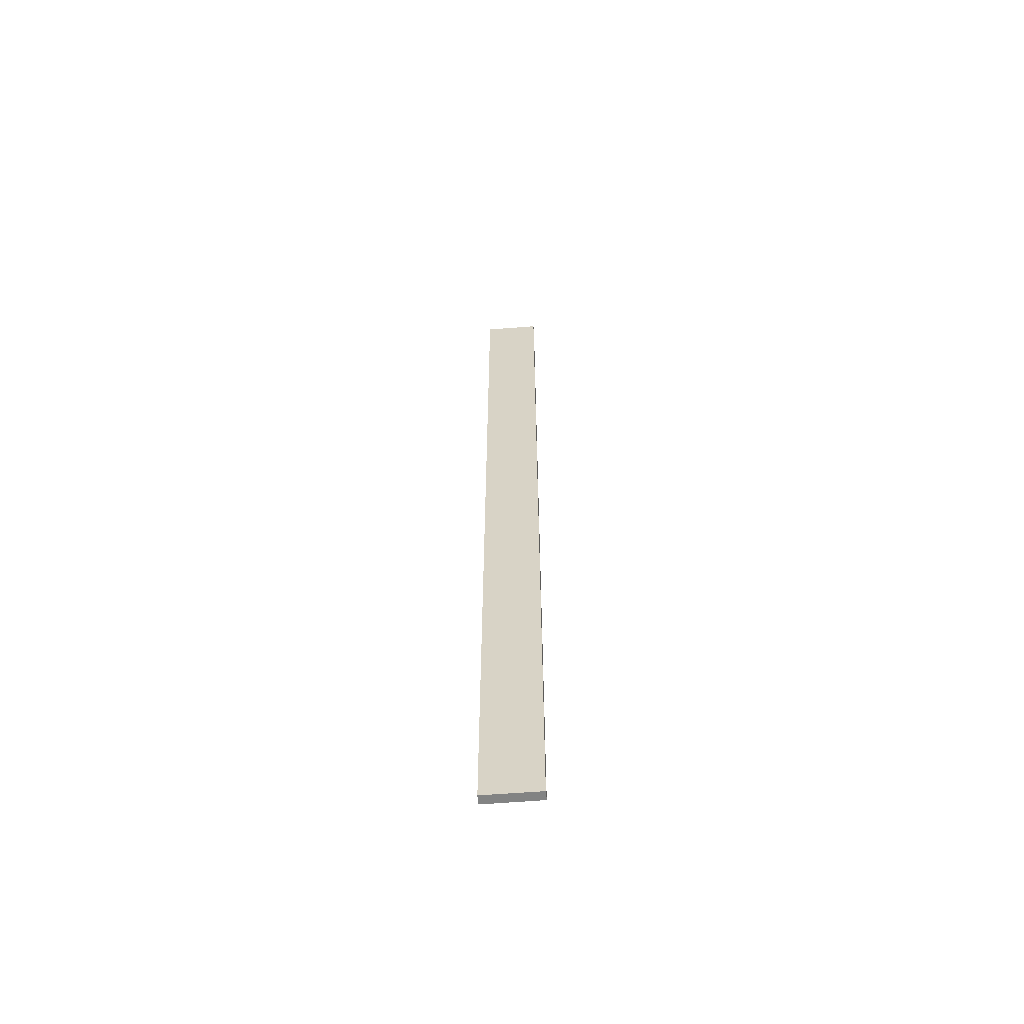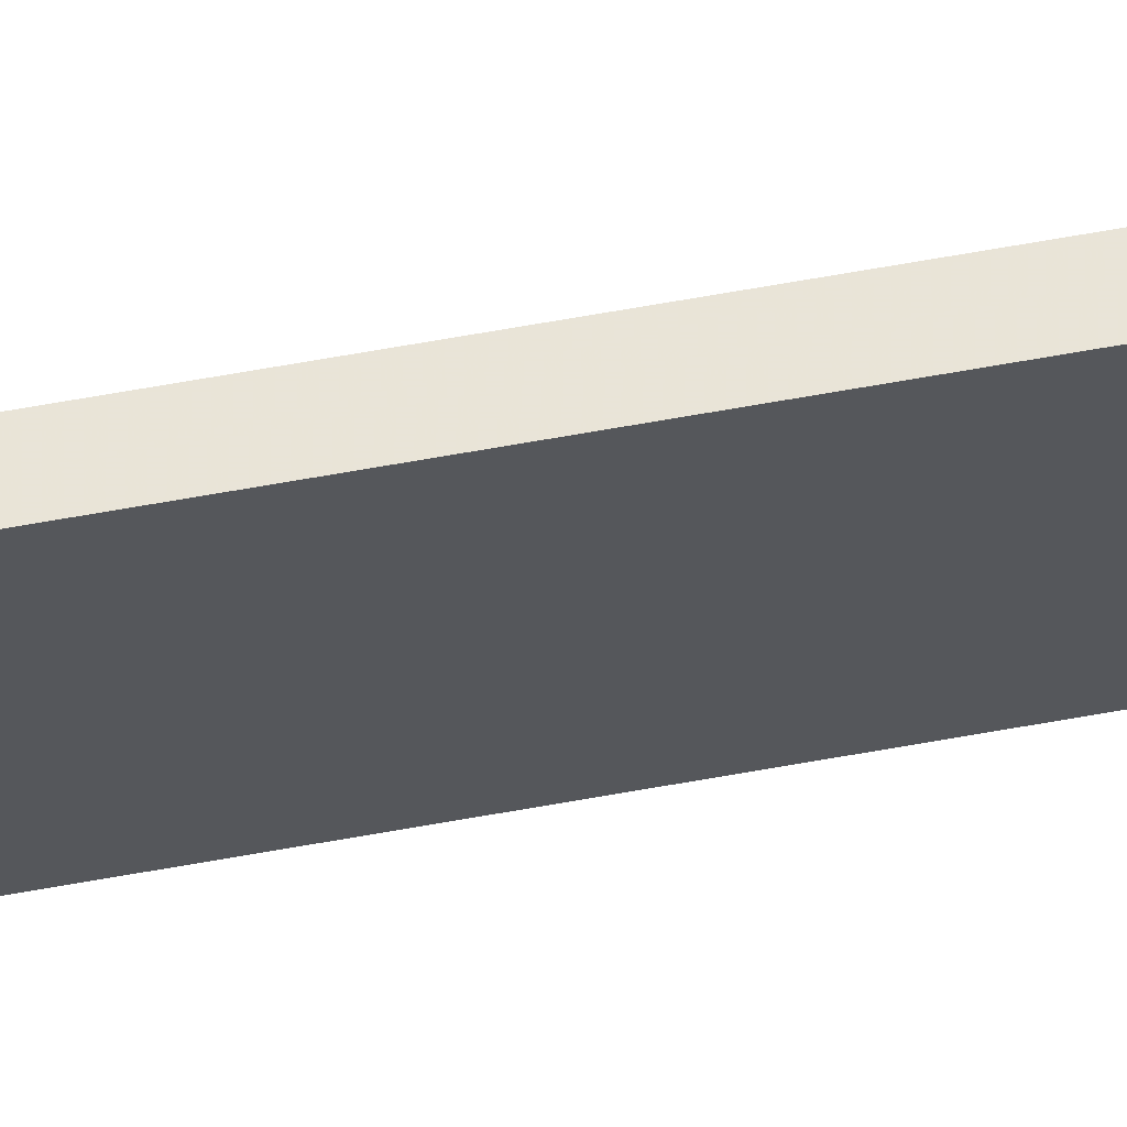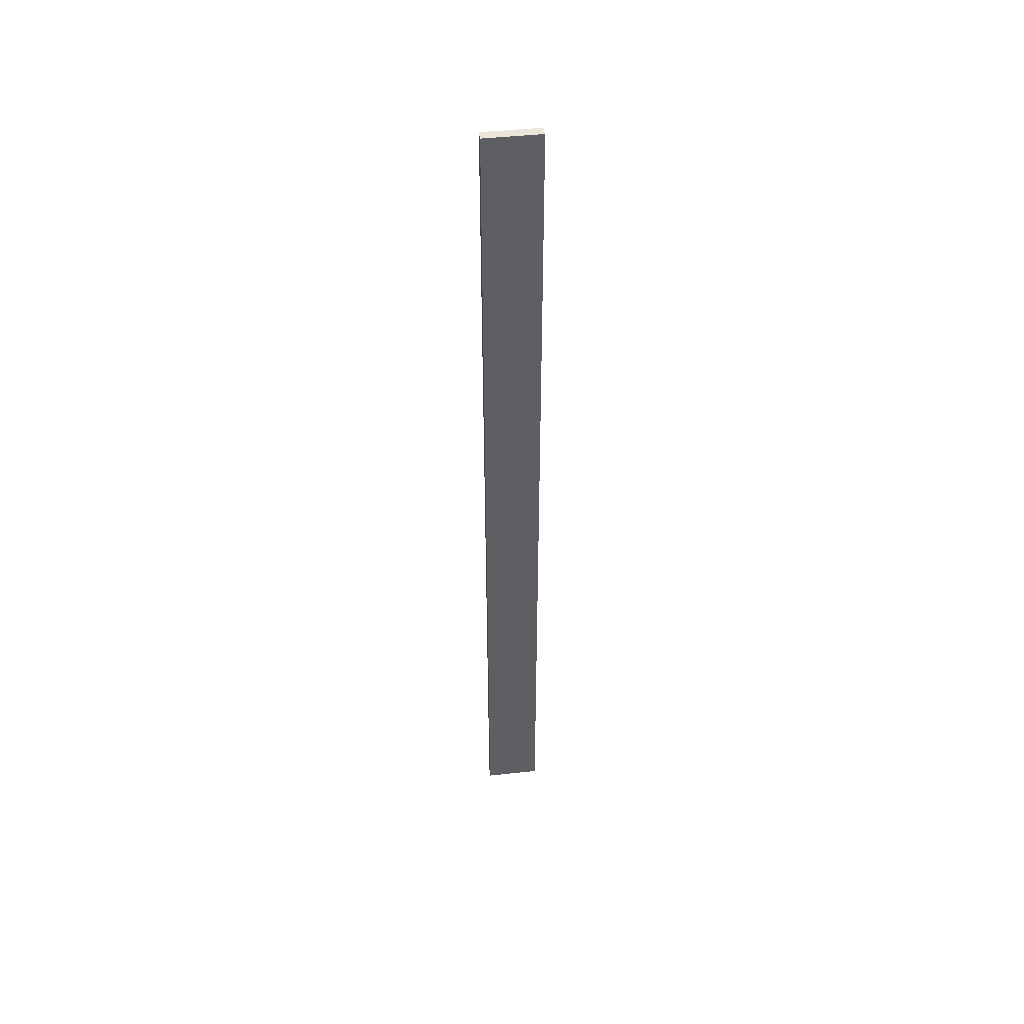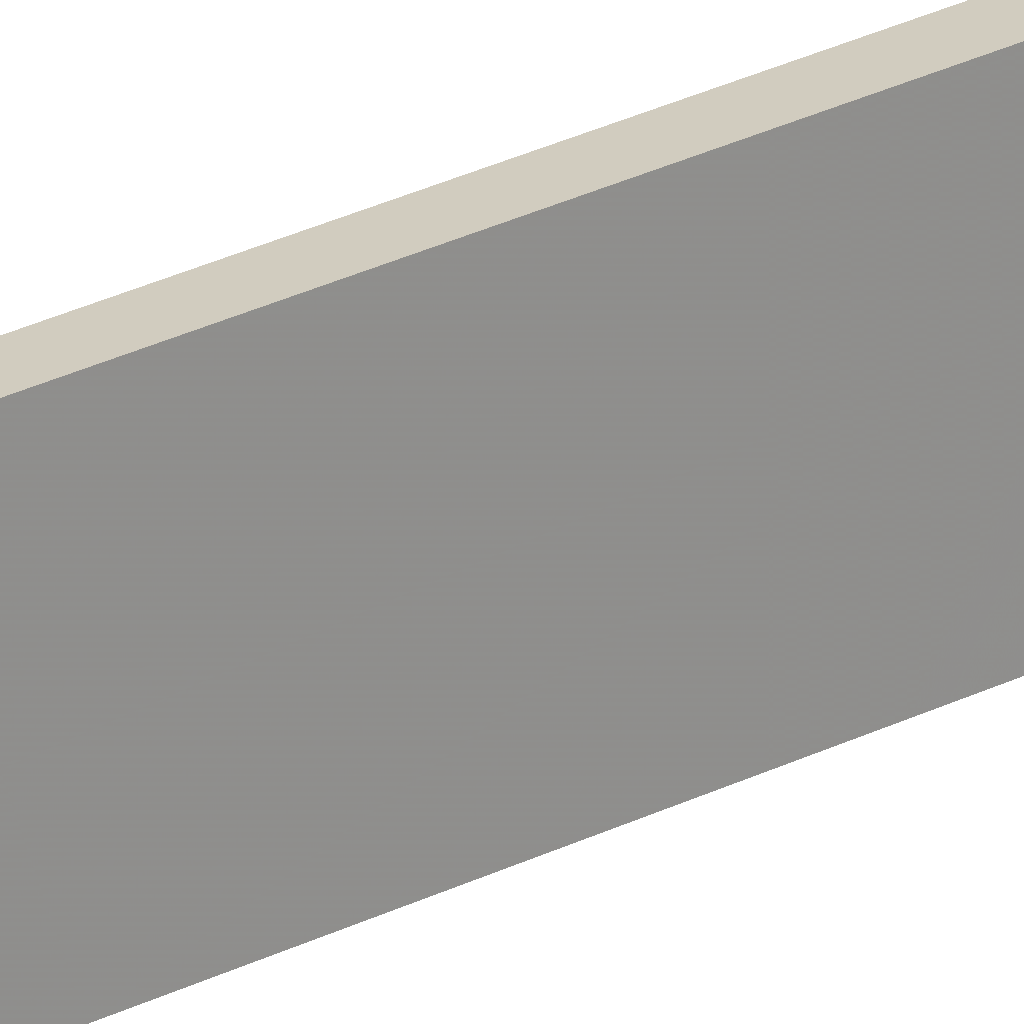
<metadata>
{"format":"obj","ext":"obj","renderer":"f3d","projection":"perspective","resolution":1024,"background":"white","views":[{"elev":-60.6,"azim":-85.3,"up":"+Z"},{"elev":61.7,"azim":79.4,"up":"+Y"},{"elev":47.1,"azim":-96.8,"up":"+Z"},{"elev":23.5,"azim":48.0,"up":"+Y"}]}
</metadata>
<code>
o 11858
v 2216 1879 12.69
v 2216 1879 12.69
v 2216 1879 12.69
v 2216 1879 13.71
v 2216 1879 13.71
v 2216 1879 13.71
v 2216 1879 12.69
v 2216 1879 12.69
v 2216 1879 12.69
v 2216 1879 13.71
v 2216 1879 12.69
v 2216 1879 13.71
v 2216 1879 13.71
v 2216 1879 13.71
v 2216 1879 13.71
v 2216 1879 13.71
v 2216 1879 12.69
v 2216 1879 13.71
v 2216 1879 12.69
v 2216 1879 13.71
v 2216 1879 13.71
v 2216 1879 12.69
v 2216 1879 13.71
v 2216 1879 13.71
v 2216 1879 12.69
v 2216 1879 12.69
v 2216 1879 13.71
v 2216 1879 12.69
v 2216 1879 12.69
f 1 2 3
f 1 4 5
f 6 2 7
f 8 9 7
f 10 7 11
f 12 13 14
f 14 15 16
f 17 15 18
f 19 20 21
f 22 23 20
f 24 25 26
f 27 28 29

</code>
